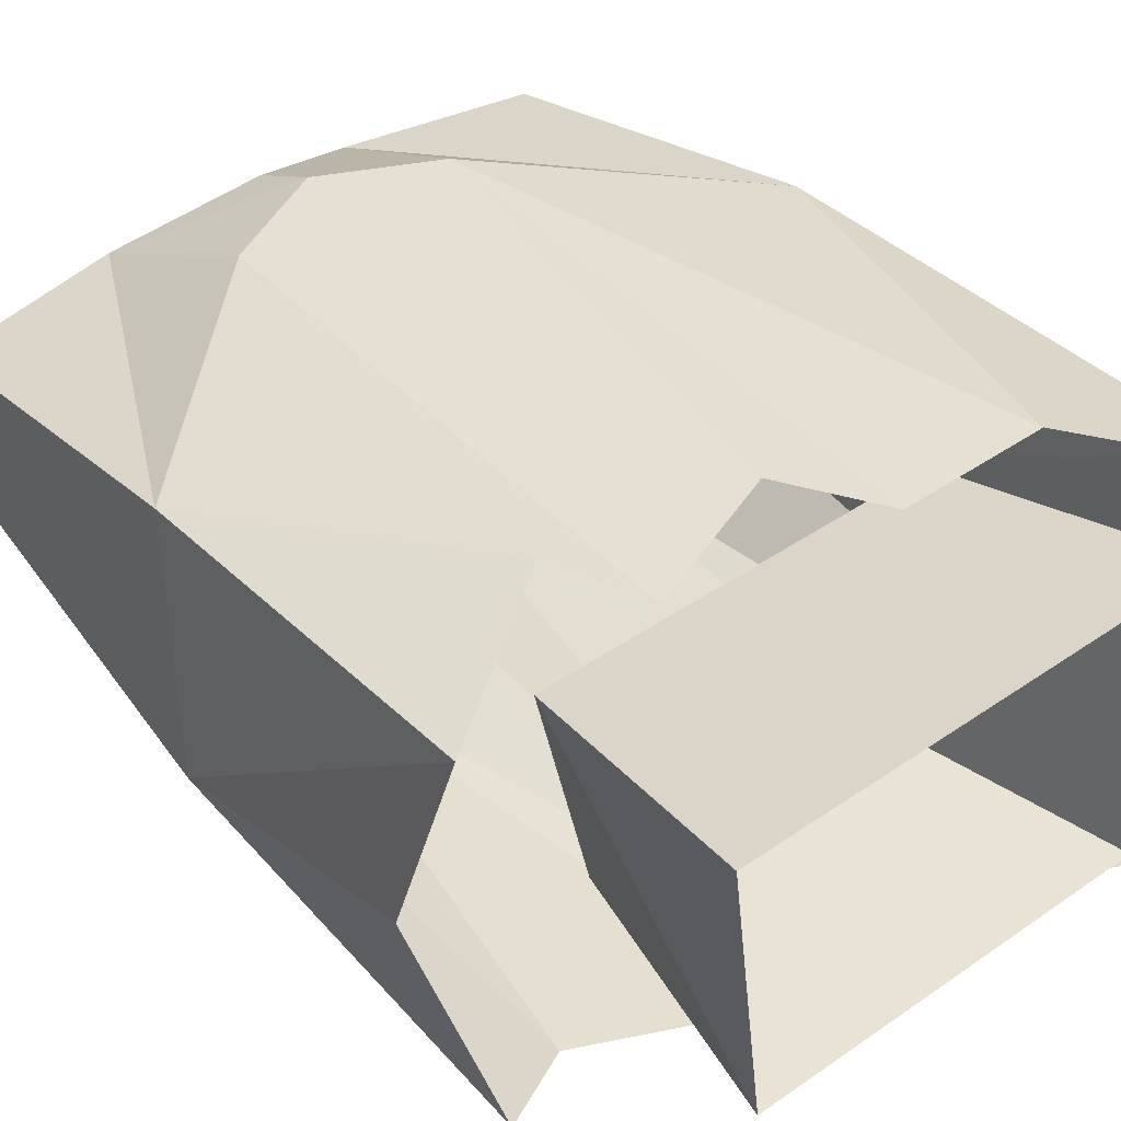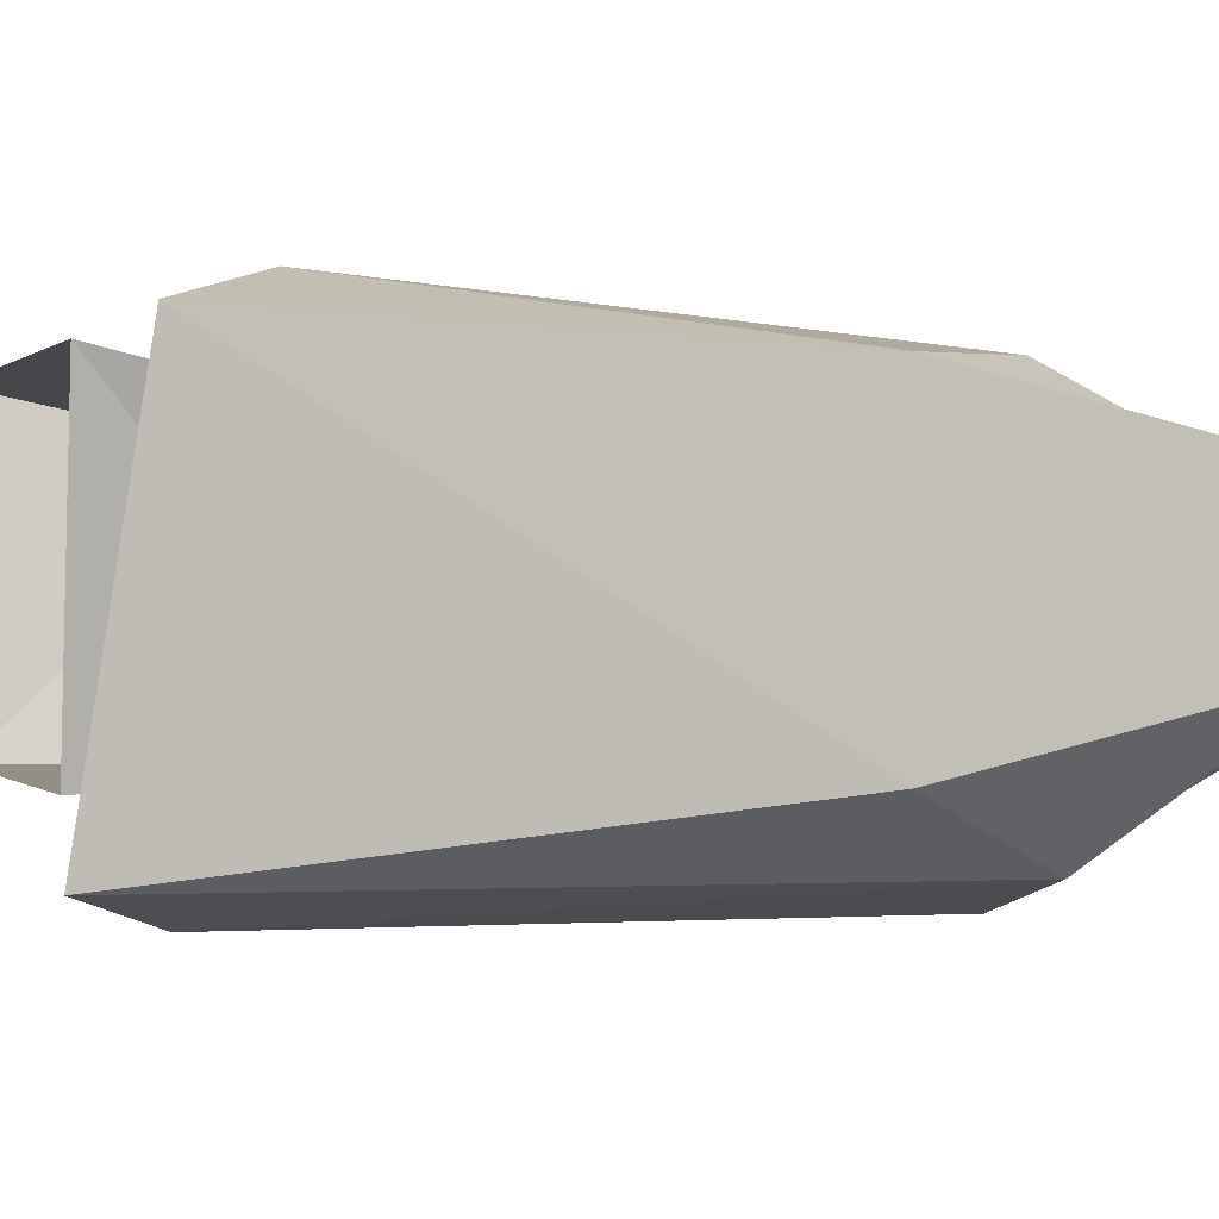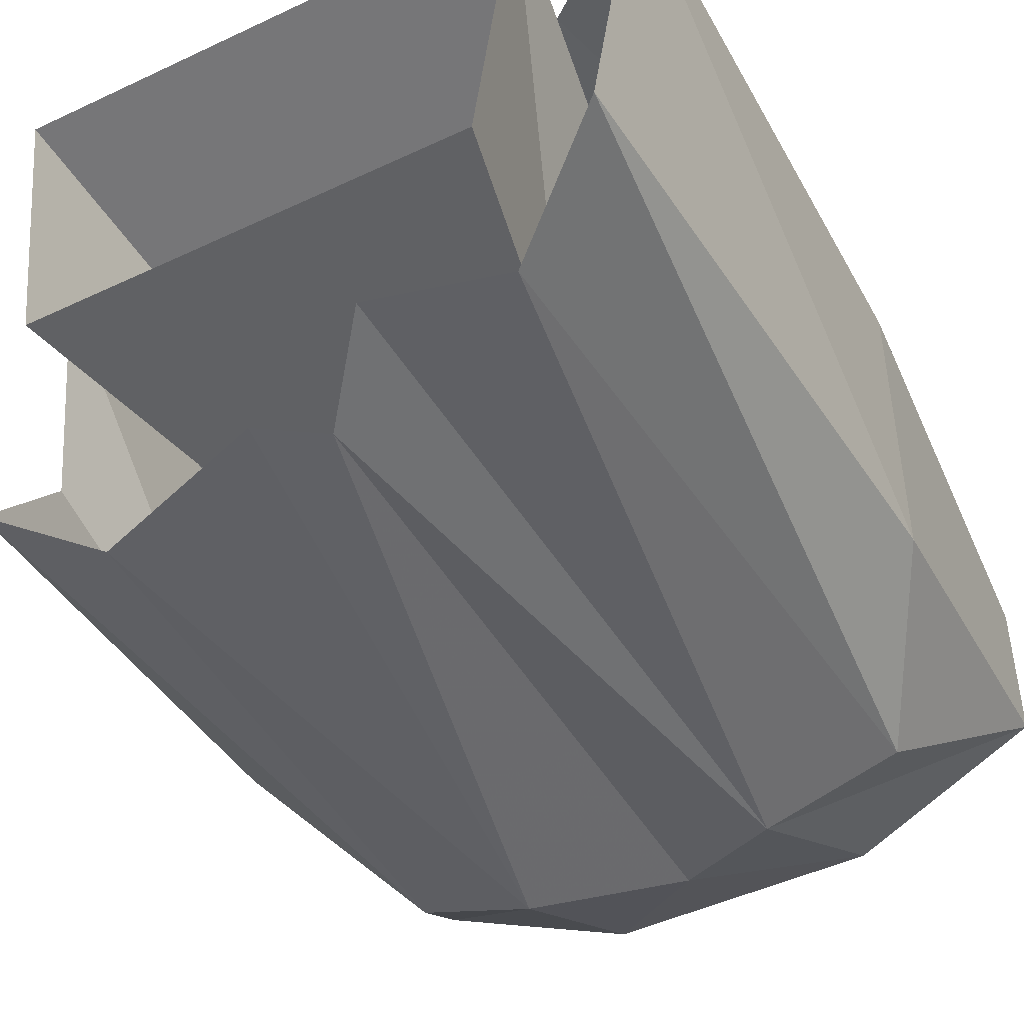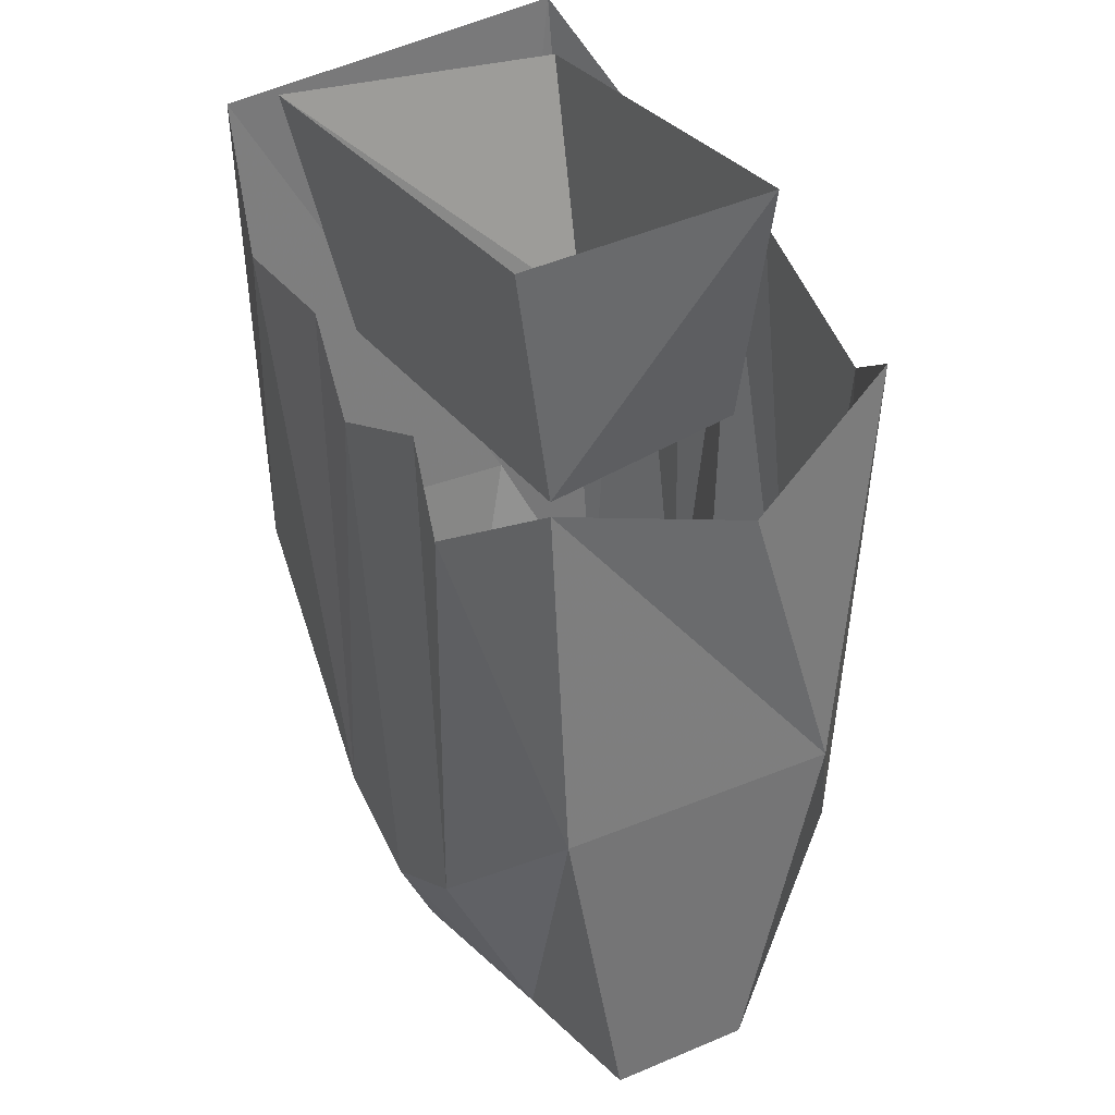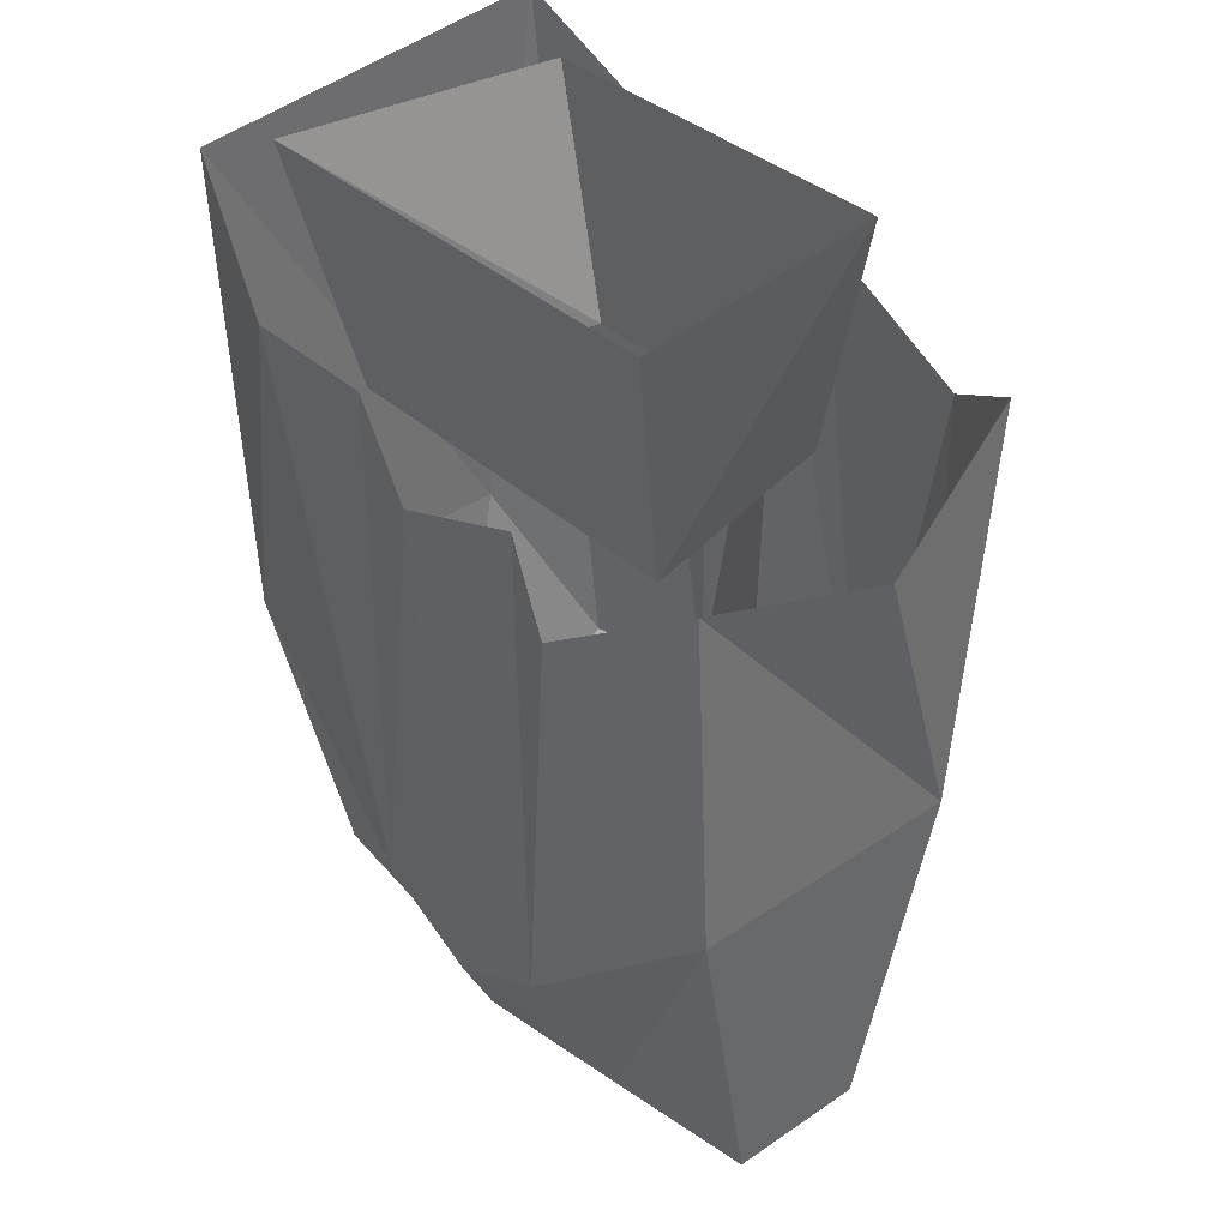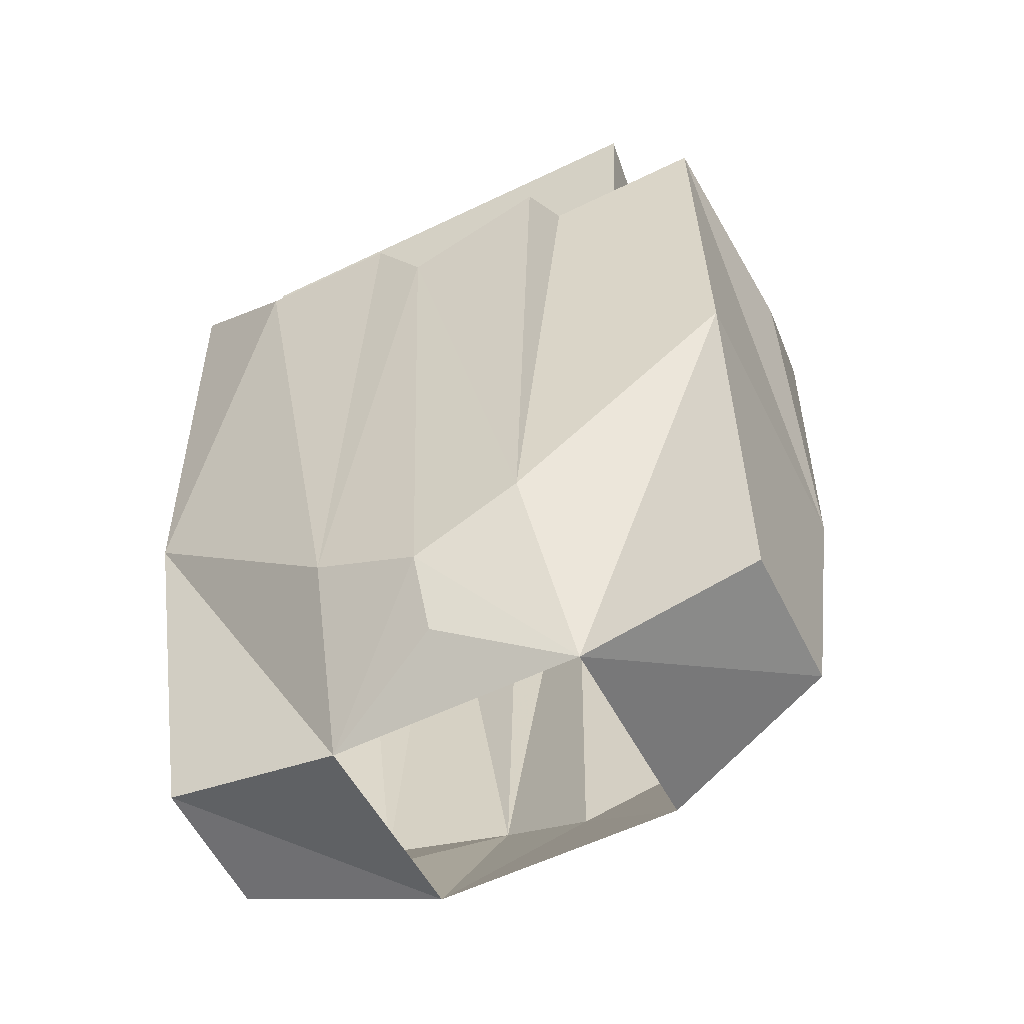
<metadata>
{"format":"obj","ext":"obj","renderer":"f3d","projection":"perspective","resolution":1024,"background":"white","views":[{"elev":42.1,"azim":140.3,"up":"+Z"},{"elev":0.2,"azim":-110.4,"up":"+Z"},{"elev":-47.0,"azim":-151.9,"up":"+Z"},{"elev":32.1,"azim":59.9,"up":"+Y"},{"elev":37.1,"azim":49.0,"up":"+Y"},{"elev":-57.9,"azim":26.5,"up":"+Y"}]}
</metadata>
<code>
v -0.1328 -1.273 -0.03125
v -0.1328 -1.273 0.03125
v -0.1406 -1.125 0.0625
v -0.1406 -1.125 -0.0625
v -0.1016 -1.195 -0.09375
v -0.04688 -1.195 -0.1094
v -0.05469 -1.281 -0.0625
v -0.05469 -1.289 0.03125
v -0.04688 -1.211 0.07031
v -0.08594 -0.9531 0.08594
v -0.1406 -0.9062 0.07031
v -0.1328 -0.8828 -0.08594
v -0.08594 -0.9219 -0.1016
v -0.03125 -0.9141 -0.09375
v 0 -0.9531 -0.1016
v 0 -1.227 -0.09375
v 0.05469 -1.281 -0.0625
v 0.05469 -1.195 -0.1094
v 0.1328 -1.273 -0.03125
v 0.05469 -1.289 0.03125
v 0.1328 -1.273 0.03125
v 0.1406 -1.125 0.0625
v 0.04688 -1.211 0.07031
v 0 -1.234 0.07031
v 0 -1.266 0.05469
v 0 -0.9922 0.08594
v -0.02344 -0.9531 0.08594
v 0.1406 -1.125 -0.0625
v 0.1016 -1.195 -0.09375
v 0.1406 -0.9453 -0.07812
v 0.1484 -0.9922 -0.01562
v 0.1406 -0.9688 0.07031
v 0.07812 -1.008 0.08594
v 0.0625 -0.9688 0.08594
v 0.08594 -1 0.03906
v 0.0625 -1 -0.0625
v 0.08594 -0.8906 -0.0625
v 0.1016 -0.8906 0.0625
v -0.08594 -1 0.03906
v -0.1016 -0.8906 0.0625
v -0.0625 -1 -0.0625
v -0.08594 -0.8906 -0.0625
v 0.02344 -0.9375 -0.1016
v 0.1016 -0.9688 -0.09375
f 1 2 3
f 1 3 4
f 1 4 5
f 1 5 6
f 1 6 7
f 1 7 2
f 2 7 8
f 2 8 3
f 3 8 9
f 3 9 10
f 3 10 11
f 3 11 4
f 4 11 12
f 4 12 5
f 5 12 13
f 5 13 6
f 6 13 14
f 6 14 15
f 6 15 16
f 6 16 7
f 17 16 18
f 17 18 19
f 17 19 20
f 20 19 21
f 20 21 22
f 20 22 23
f 20 23 24
f 20 24 25
f 8 25 24
f 8 24 9
f 9 24 26
f 9 26 27
f 9 27 10
f 28 22 21
f 28 21 19
f 28 19 29
f 28 29 30
f 28 30 31
f 28 31 32
f 28 32 22
f 22 32 33
f 22 33 23
f 23 33 34
f 23 34 26
f 23 26 24
f 15 43 18
f 15 18 16
f 43 44 18
f 18 44 29
f 18 29 19
f 44 30 29
f 7 16 17
f 20 25 8
f 35 36 37
f 35 37 38
f 35 38 39
f 39 38 40
f 39 40 41
f 41 40 42
f 41 42 36
f 36 42 37

</code>
